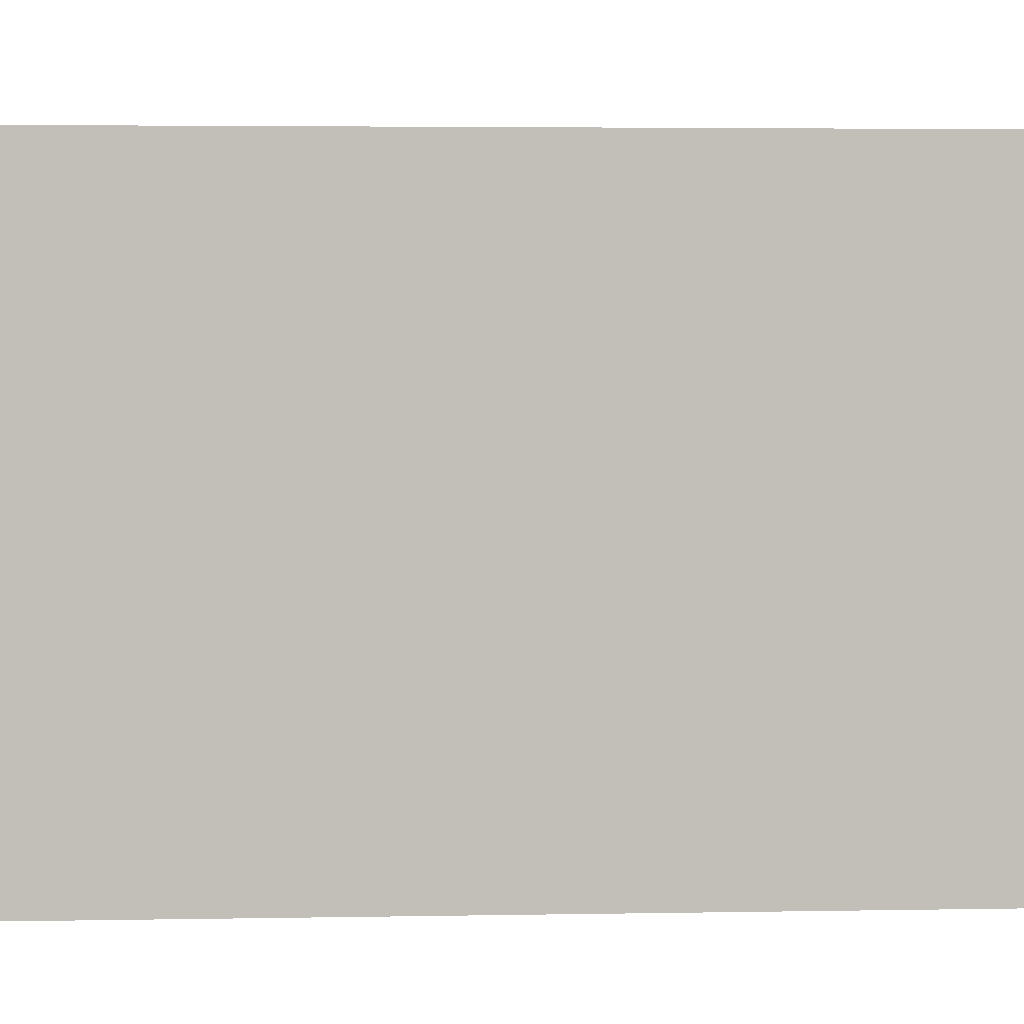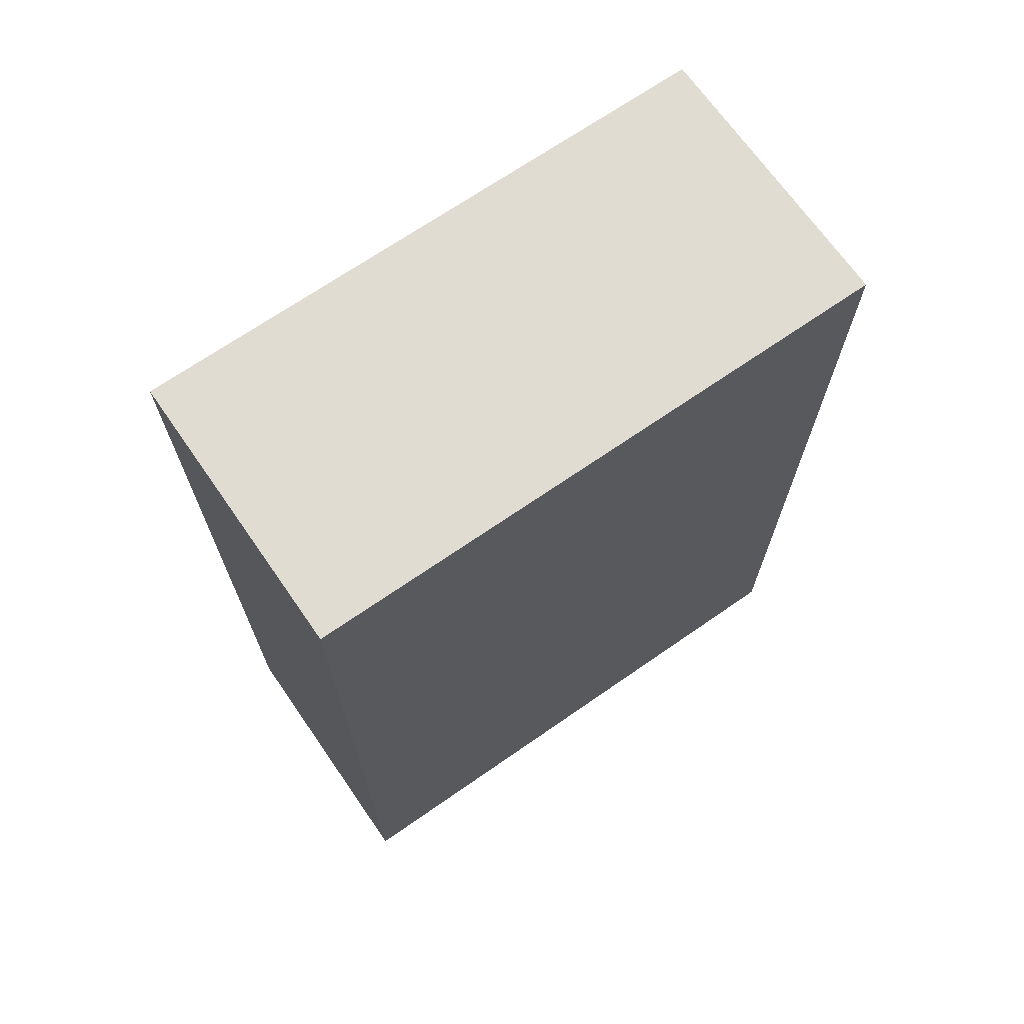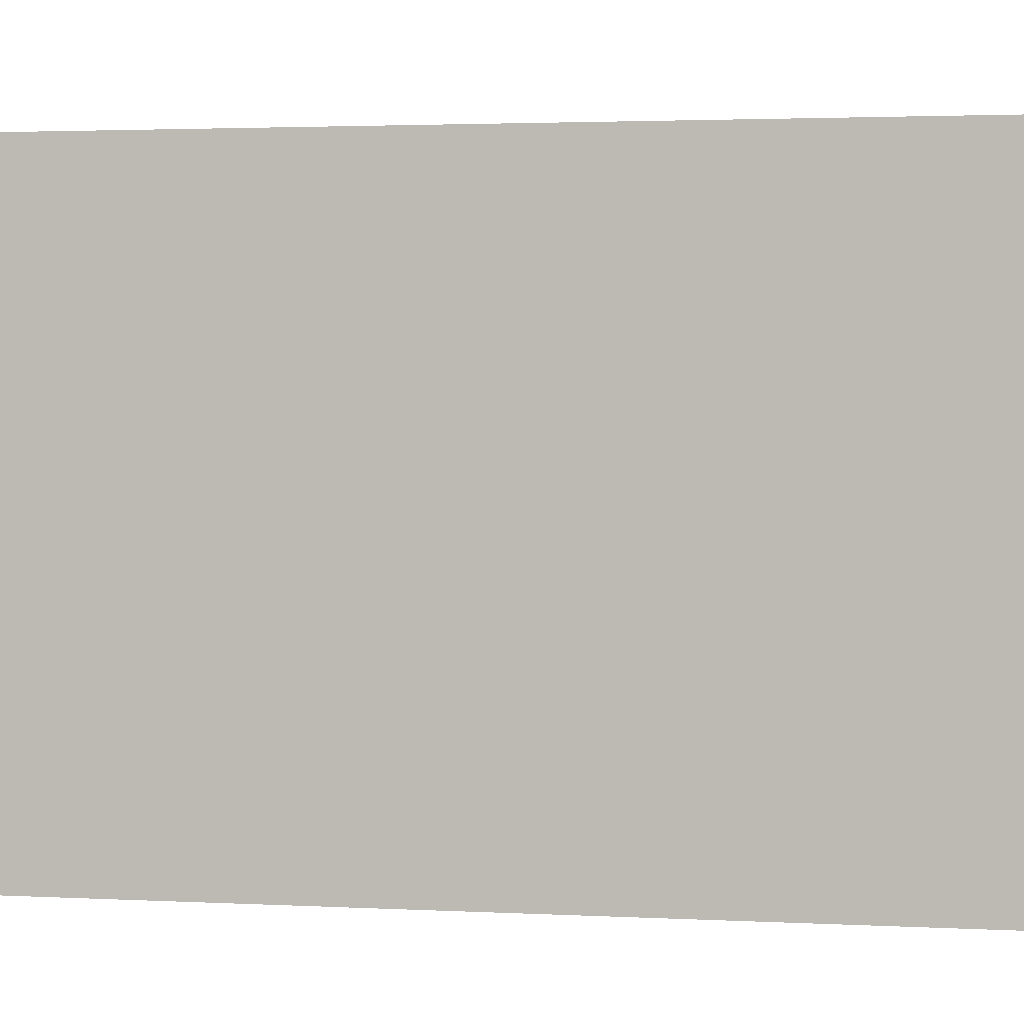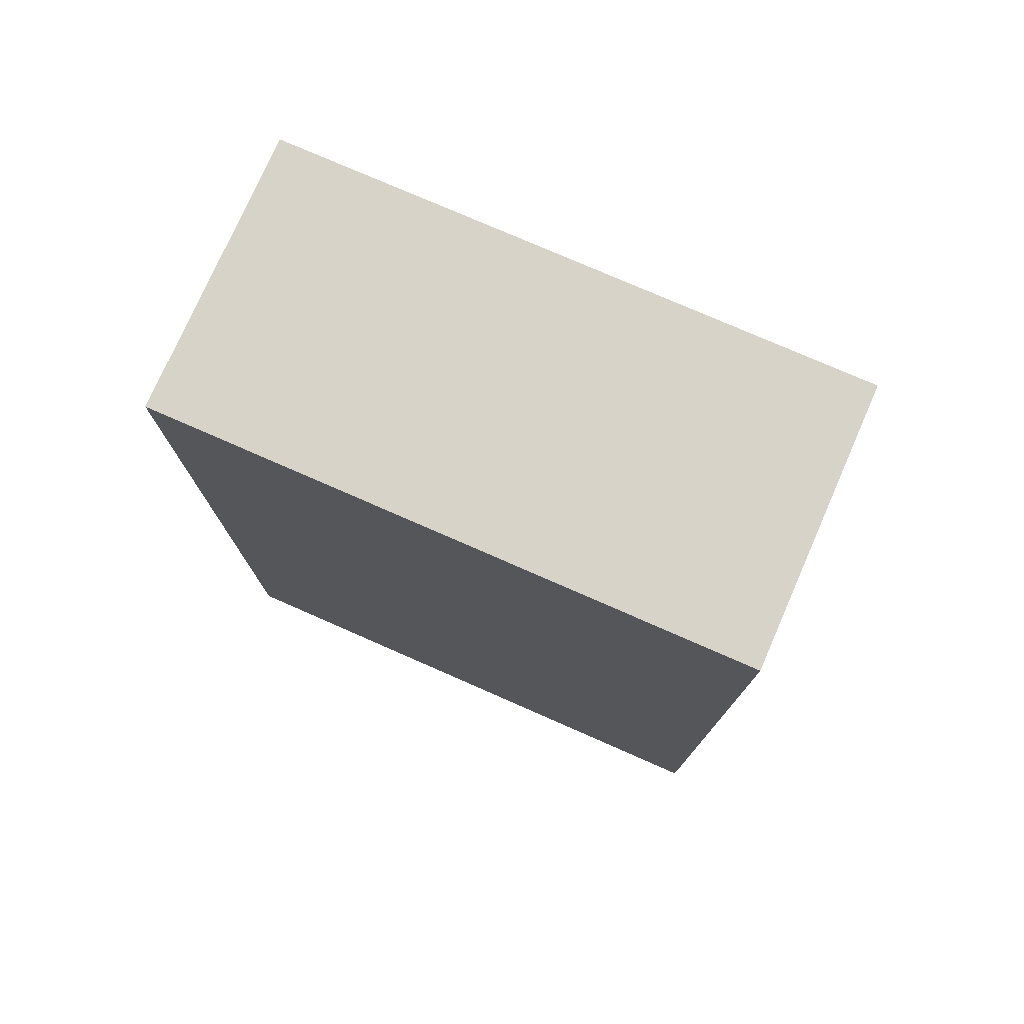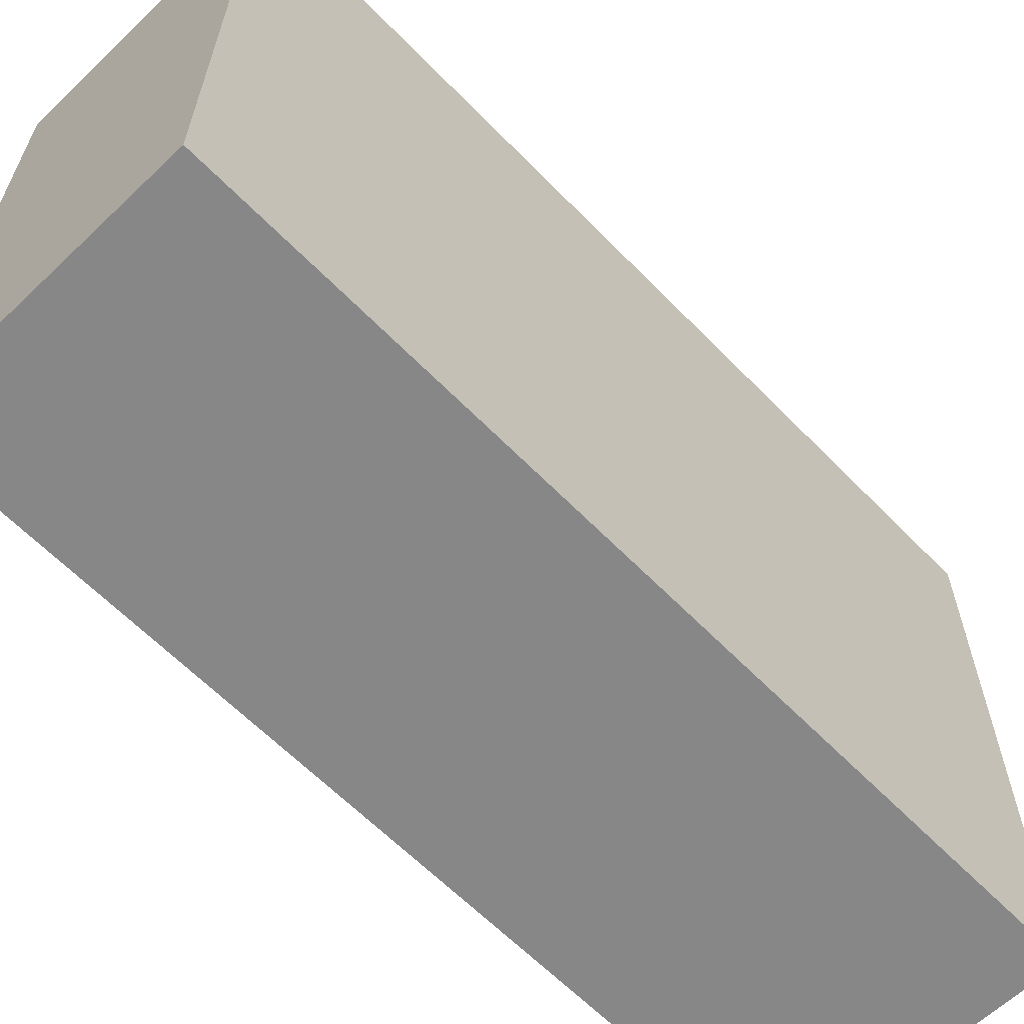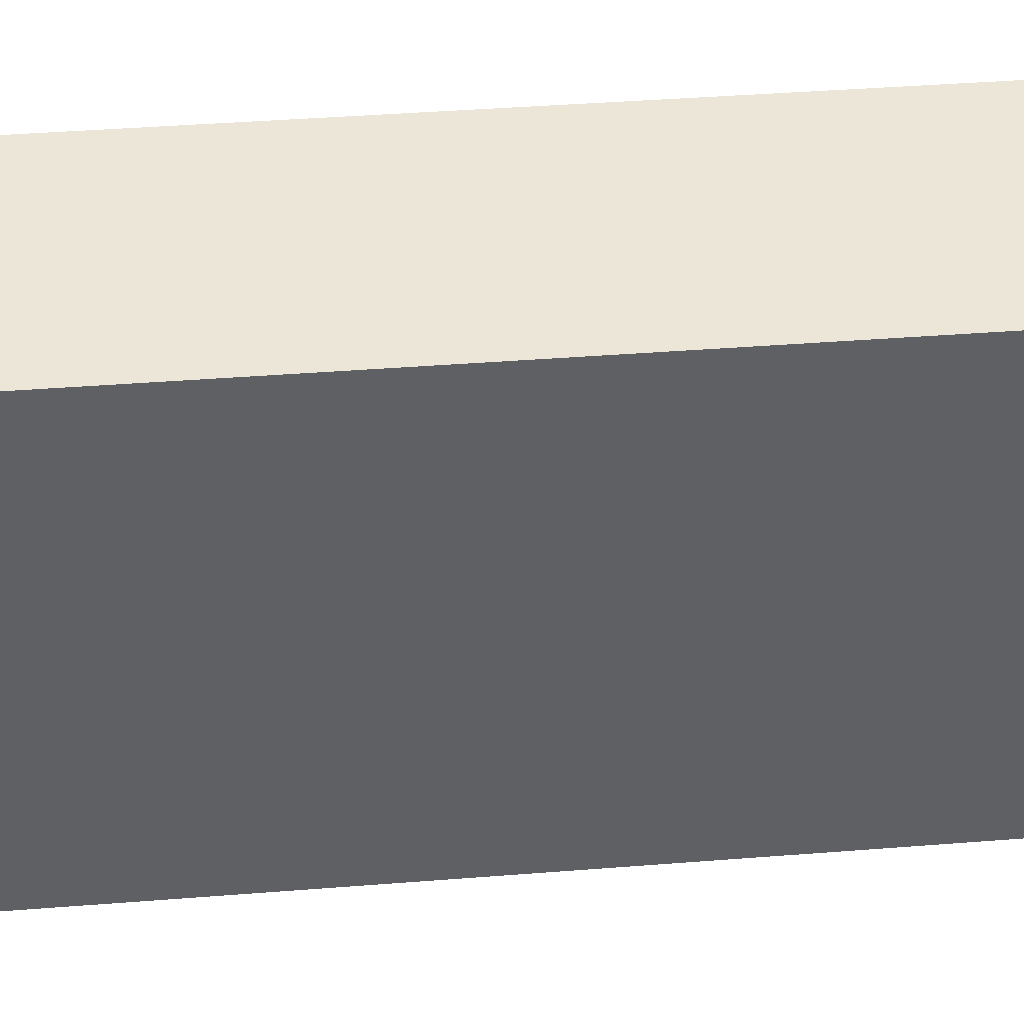
<metadata>
{"format":"obj","ext":"obj","renderer":"f3d","projection":"perspective","resolution":1024,"background":"white","views":[{"elev":4.0,"azim":-93.3,"up":"+Z"},{"elev":69.2,"azim":55.2,"up":"+Y"},{"elev":2.7,"azim":-80.1,"up":"+Z"},{"elev":76.5,"azim":-66.3,"up":"+Y"},{"elev":-62.3,"azim":-136.0,"up":"+Z"},{"elev":46.1,"azim":-95.0,"up":"+Z"}]}
</metadata>
<code>
g TSP_House_Chimney_01A
v -0.475 0.4286 1
v -0.475 0.8571 1
v 0.475 0.8571 1
v 0.475 0.4286 1
v -0.475 0.8571 1
v -0.475 1.286 1
v 0.475 1.286 1
v 0.475 0.8571 1
v -0.475 1.286 1
v -0.475 1.714 1
v 0.475 1.714 1
v 0.475 1.286 1
v -0.475 1.714 1
v -0.475 2.143 1
v 0.475 2.143 1
v 0.475 1.714 1
v -0.475 2.143 1
v -0.475 2.571 1
v 0.475 2.571 1
v 0.475 2.143 1
v -0.475 2.571 1
v -0.475 3 1
v 0.475 3 1
v 0.475 2.571 1
v 0.475 0.4286 -1
v 0.475 0.8571 -1
v -0.475 0.8571 -1
v -0.475 0.4286 -1
v 0.475 -2.384e-07 -1
v -0.475 -2.384e-07 -1
v 0.475 0.8571 -1
v 0.475 1.286 -1
v -0.475 1.286 -1
v -0.475 0.8571 -1
v 0.475 1.286 -1
v 0.475 1.714 -1
v -0.475 1.714 -1
v -0.475 1.286 -1
v 0.475 1.714 -1
v 0.475 2.143 -1
v -0.475 2.143 -1
v -0.475 1.714 -1
v 0.475 2.143 -1
v 0.475 2.571 -1
v -0.475 2.571 -1
v -0.475 2.143 -1
v 0.475 2.571 -1
v 0.475 3 -1
v -0.475 3 -1
v -0.475 2.571 -1
v 0.475 0.4286 -0.3333
v 0.475 0.8571 -1
v 0.475 0.4286 -1
v 0.475 0.8571 -0.3333
v 0.475 0.4286 0.3333
v 0.475 0.8571 0.3333
v 0.475 0.8571 -0.3333
v 0.475 1.286 -1
v 0.475 0.8571 -1
v 0.475 1.286 -0.3333
v 0.475 0.8571 0.3333
v 0.475 1.286 0.3333
v 0.475 1.286 -0.3333
v 0.475 1.714 -0.3333
v 0.475 1.714 -1
v 0.475 1.286 -1
v 0.475 1.714 -0.3333
v 0.475 2.143 -1
v 0.475 1.714 -1
v 0.475 2.143 -0.3333
v 0.475 1.714 0.3333
v 0.475 2.143 0.3333
v 0.475 1.714 1
v 0.475 2.143 1
v 0.475 2.143 -0.3333
v 0.475 2.571 -1
v 0.475 2.143 -1
v 0.475 2.571 -0.3333
v 0.475 2.143 0.3333
v 0.475 2.571 0.3333
v 0.475 2.571 -0.3333
v 0.475 3 -1
v 0.475 2.571 -1
v 0.475 3 -0.3333
v 0.475 2.571 0.3333
v 0.475 3 0.3333
v 0.475 2.571 1
v 0.475 3 1
v 0.475 2.143 1
v 0.475 2.571 1
v 0.475 2.571 0.3333
v 0.475 2.143 0.3333
v 0.475 1.286 1
v 0.475 1.714 1
v 0.475 1.714 0.3333
v 0.475 1.286 0.3333
v 0.475 1.714 -0.3333
v 0.475 1.286 -0.3333
v 0.475 0.8571 1
v 0.475 1.286 1
v 0.475 1.286 0.3333
v 0.475 0.8571 0.3333
v 0.475 0.4286 1
v 0.475 0.8571 1
v 0.475 0.8571 0.3333
v 0.475 0.4286 0.3333
v -0.475 0.4286 0.3333
v -0.475 0.8571 1
v -0.475 0.4286 1
v -0.475 0.8571 0.3333
v -0.475 0.4286 -0.3333
v -0.475 0.8571 -0.3333
v -0.475 0.8571 0.3333
v -0.475 1.286 0.3333
v -0.475 1.286 1
v -0.475 0.8571 1
v -0.475 1.286 0.3333
v -0.475 1.714 0.3333
v -0.475 1.714 1
v -0.475 1.286 1
v -0.475 1.714 0.3333
v -0.475 2.143 0.3333
v -0.475 2.143 1
v -0.475 1.714 1
v -0.475 2.143 0.3333
v -0.475 2.571 0.3333
v -0.475 2.571 1
v -0.475 2.143 1
v -0.475 2.571 0.3333
v -0.475 3 0.3333
v -0.475 3 1
v -0.475 2.571 1
v -0.475 2.571 -1
v -0.475 3 -1
v -0.475 3 -0.3333
v -0.475 2.571 -0.3333
v -0.475 2.571 -0.3333
v -0.475 3 -0.3333
v -0.475 3 0.3333
v -0.475 2.571 0.3333
v -0.475 2.143 -1
v -0.475 2.571 -1
v -0.475 2.571 -0.3333
v -0.475 2.143 -0.3333
v -0.475 2.143 -0.3333
v -0.475 2.571 -0.3333
v -0.475 2.571 0.3333
v -0.475 2.143 0.3333
v -0.475 1.714 -1
v -0.475 2.143 -1
v -0.475 2.143 -0.3333
v -0.475 1.714 -0.3333
v -0.475 2.143 0.3333
v -0.475 1.714 0.3333
v -0.475 1.286 -1
v -0.475 1.714 -1
v -0.475 1.714 -0.3333
v -0.475 1.286 -0.3333
v -0.475 1.286 -0.3333
v -0.475 1.714 -0.3333
v -0.475 1.714 0.3333
v -0.475 1.286 0.3333
v -0.475 0.8571 -1
v -0.475 1.286 -1
v -0.475 1.286 -0.3333
v -0.475 0.8571 -0.3333
v -0.475 0.8571 -0.3333
v -0.475 1.286 -0.3333
v -0.475 1.286 0.3333
v -0.475 0.8571 0.3333
v -0.475 0.4286 -1
v -0.475 0.8571 -1
v -0.475 0.8571 -0.3333
v -0.475 0.4286 -0.3333
v -0.475 -2.384e-07 1
v -0.475 0.4286 1
v 0.475 0.4286 1
v 0.475 -2.384e-07 1
v 0.475 -2.384e-07 -0.3333
v 0.475 0.4286 -1
v 0.475 -2.384e-07 -1
v 0.475 0.4286 -0.3333
v 0.475 -2.384e-07 0.3333
v 0.475 0.4286 0.3333
v 0.475 -2.384e-07 1
v 0.475 0.4286 1
v 0.475 0.4286 0.3333
v 0.475 -2.384e-07 0.3333
v -0.475 -2.384e-07 0.3333
v -0.475 0.4286 0.3333
v -0.475 0.4286 1
v -0.475 -2.384e-07 1
v -0.475 -2.384e-07 -1
v -0.475 0.4286 -1
v -0.475 0.4286 -0.3333
v -0.475 -2.384e-07 -0.3333
v -0.475 -2.384e-07 -0.3333
v -0.475 0.4286 -0.3333
v -0.475 0.4286 0.3333
v -0.475 -2.384e-07 0.3333
v 0.475 3 1
v -0.475 3 1
v -0.475 3 -1
v 0.475 3 -1
v 0.475 -2.384e-07 1
v 0.475 -2.384e-07 -1
v -0.475 -2.384e-07 -1
v -0.475 -2.384e-07 1
g TSP_House_Chimney_01A_0
f 3 2 1
f 4 3 1
f 7 6 5
f 8 7 5
f 11 10 9
f 12 11 9
f 15 14 13
f 16 15 13
f 19 18 17
f 20 19 17
f 23 22 21
f 24 23 21
f 27 26 25
f 28 27 25
f 28 25 29
f 30 28 29
f 33 32 31
f 34 33 31
f 37 36 35
f 38 37 35
f 41 40 39
f 42 41 39
f 45 44 43
f 46 45 43
f 49 48 47
f 50 49 47
f 53 52 51
f 52 54 51
f 51 54 55
f 54 56 55
f 59 58 57
f 58 60 57
f 57 60 61
f 60 62 61
f 65 64 63
f 66 65 63
f 69 68 67
f 68 70 67
f 67 70 71
f 70 72 71
f 71 72 73
f 72 74 73
f 77 76 75
f 76 78 75
f 75 78 79
f 78 80 79
f 83 82 81
f 82 84 81
f 81 84 85
f 84 86 85
f 85 86 87
f 86 88 87
f 91 90 89
f 92 91 89
f 95 94 93
f 96 95 93
f 97 95 96
f 98 97 96
f 101 100 99
f 102 101 99
f 105 104 103
f 106 105 103
f 109 108 107
f 108 110 107
f 107 110 111
f 110 112 111
f 115 114 113
f 116 115 113
f 119 118 117
f 120 119 117
f 123 122 121
f 124 123 121
f 127 126 125
f 128 127 125
f 131 130 129
f 132 131 129
f 135 134 133
f 136 135 133
f 139 138 137
f 140 139 137
f 143 142 141
f 144 143 141
f 147 146 145
f 148 147 145
f 151 150 149
f 152 151 149
f 153 151 152
f 154 153 152
f 157 156 155
f 158 157 155
f 161 160 159
f 162 161 159
f 165 164 163
f 166 165 163
f 169 168 167
f 170 169 167
f 173 172 171
f 174 173 171
f 177 176 175
f 178 177 175
f 181 180 179
f 180 182 179
f 179 182 183
f 182 184 183
f 187 186 185
f 188 187 185
f 191 190 189
f 192 191 189
f 195 194 193
f 196 195 193
f 199 198 197
f 200 199 197
f 203 202 201
f 204 203 201
f 207 206 205
f 208 207 205

</code>
